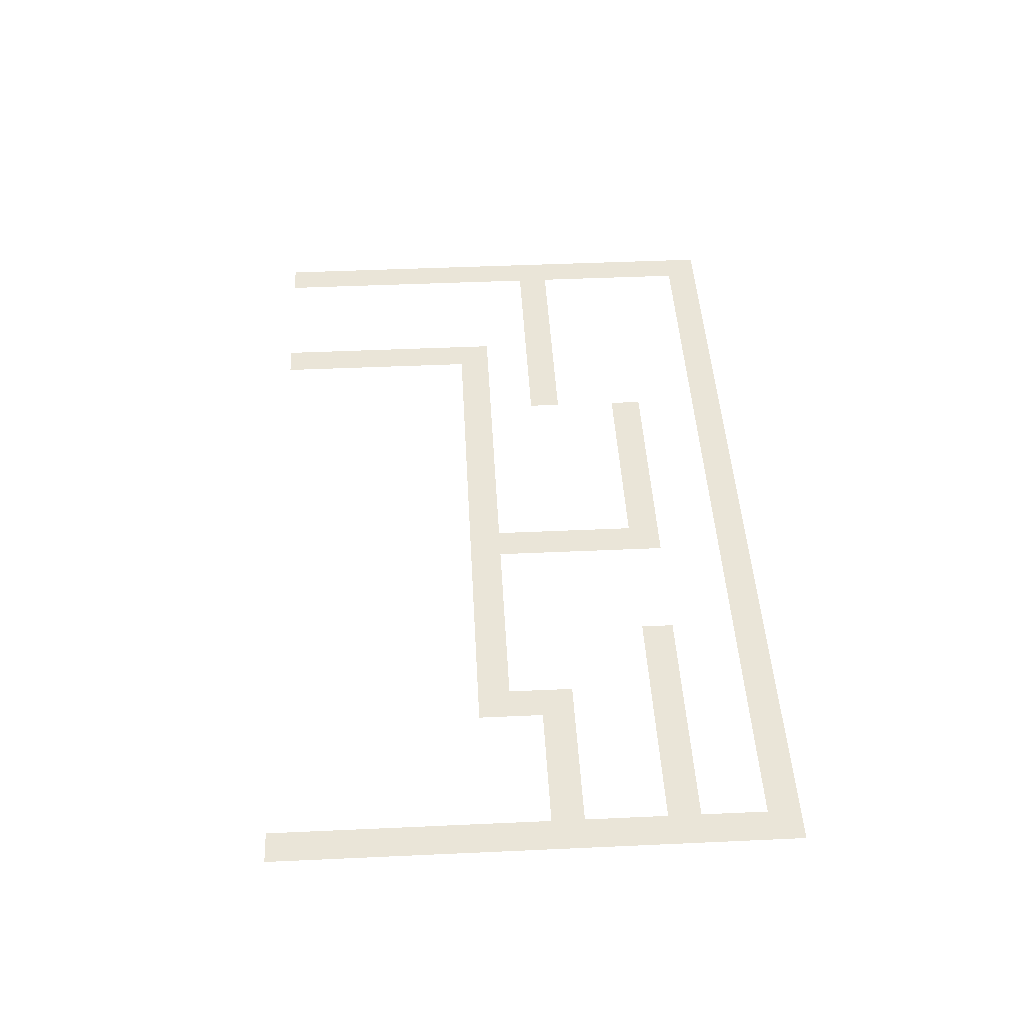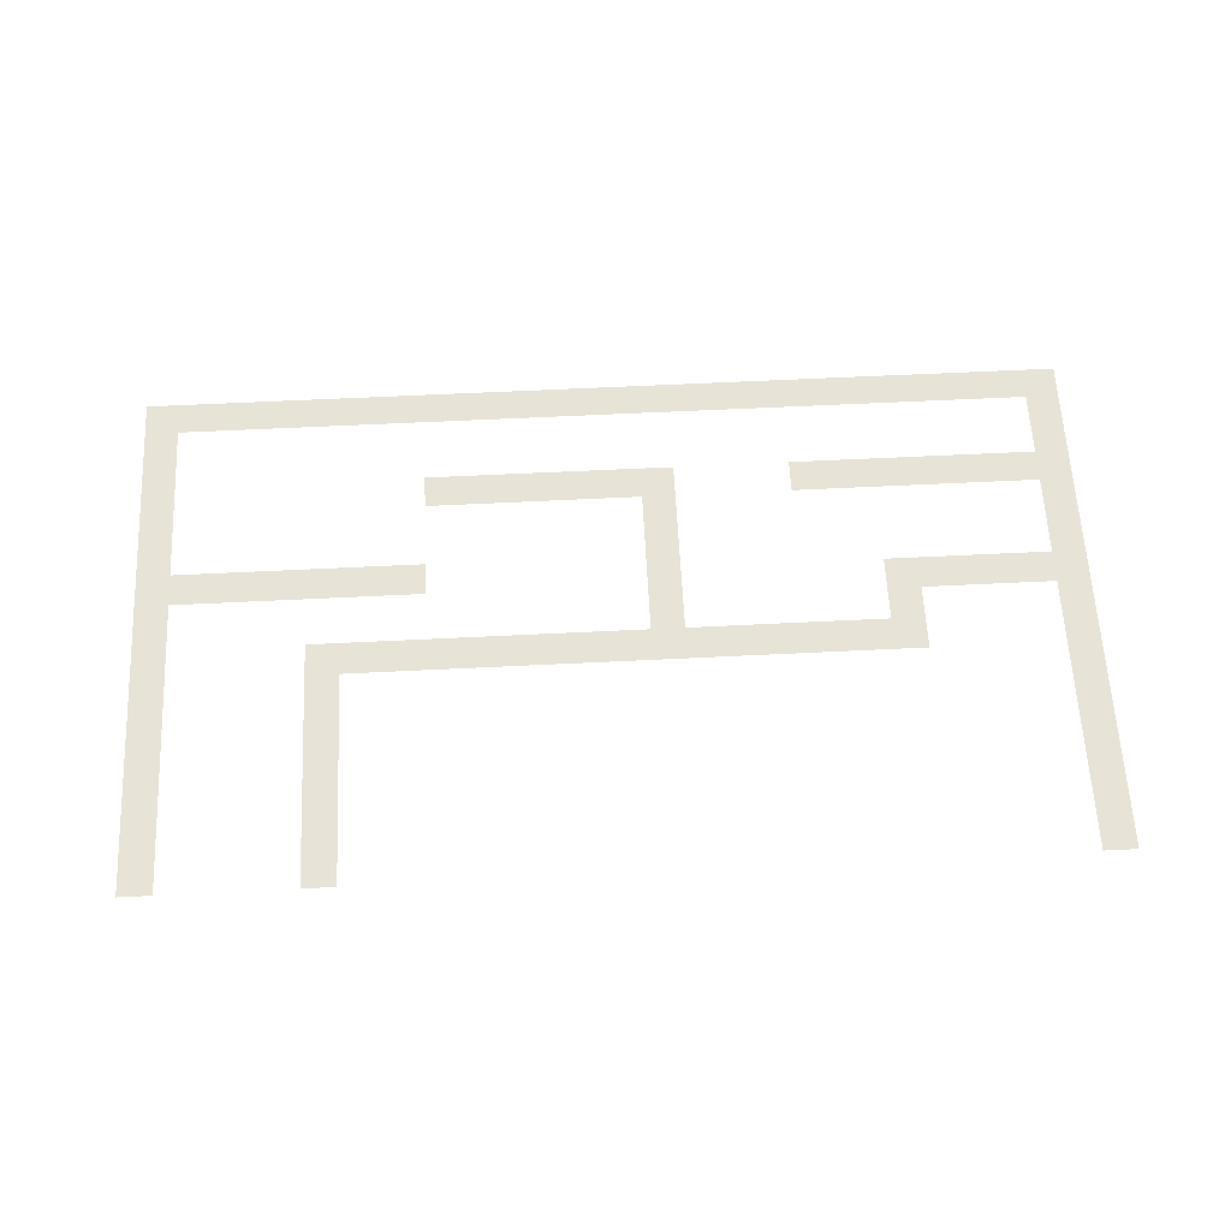
<metadata>
{"format":"obj","ext":"obj","renderer":"f3d","projection":"perspective","resolution":1024,"background":"white","views":[{"elev":45.4,"azim":87.0,"up":"+Z"},{"elev":61.7,"azim":-2.9,"up":"+Z"}]}
</metadata>
<code>
v 0 -32 0
v -32 -32 0
v -32 0 0
v 0 0 0
v -64 -32 0
v -64 0 0
v -96 -32 0
v -96 0 0
v -128 -32 0
v -128 0 0
v -160 -32 0
v -160 0 0
v -192 -32 0
v -192 0 0
v -224 -32 0
v -224 0 0
v -256 -32 0
v -256 0 0
v -288 -32 0
v -288 0 0
v -320 -32 0
v -320 0 0
v -352 -32 0
v -352 0 0
v -384 -32 0
v -384 0 0
v -416 -32 0
v -416 0 0
v -448 -32 0
v -448 0 0
v -480 -32 0
v -480 0 0
v -512 -32 0
v -512 0 0
v -544 -32 0
v -544 0 0
v -576 -32 0
v -576 0 0
v -608 -32 0
v -608 0 0
v -640 -32 0
v -640 0 0
v -672 -32 0
v -672 0 0
v -704 -32 0
v -704 0 0
v -736 -32 0
v -736 0 0
v -768 -32 0
v -768 0 0
v -800 -32 0
v -800 0 0
v -832 -32 0
v -832 0 0
v -864 -32 0
v -864 0 0
v -896 -32 0
v -896 0 0
v -928 -32 0
v -928 0 0
v -960 -32 0
v -960 0 0
v -992 -32 0
v -992 0 0
v -1024 -32 0
v -1024 0 0
v -1056 -32 0
v -1056 0 0
v -1088 -32 0
v -1088 0 0
v -1120 -32 0
v -1120 0 0
v -1152 -32 0
v -1152 0 0
v -1184 -32 0
v -1184 0 0
v -1216 -32 0
v -1216 0 0
v -1248 -32 0
v -1248 0 0
v -1280 -32 0
v -1280 0 0
v -1312 -32 0
v -1312 0 0
v -1344 -32 0
v -1344 0 0
v -1376 -32 0
v -1376 0 0
v -1408 -32 0
v -1408 0 0
v -1440 -32 0
v -1440 0 0
v -1472 -32 0
v -1472 0 0
v -1504 -32 0
v -1504 0 0
v -1536 -32 0
v -1536 0 0
v -1568 -32 0
v -1568 0 0
v -1600 -32 0
v -1600 0 0
v -1632 -32 0
v -1632 0 0
v -1664 -32 0
v -1664 0 0
v -1696 -32 0
v -1696 0 0
v -1728 -32 0
v -1728 0 0
v -1760 -32 0
v -1760 0 0
v -1792 -32 0
v -1792 0 0
v 0 -64 0
v -32 -64 0
v -64 -64 0
v -96 -64 0
v -128 -64 0
v -160 -64 0
v -192 -64 0
v -224 -64 0
v -256 -64 0
v -288 -64 0
v -320 -64 0
v -352 -64 0
v -384 -64 0
v -416 -64 0
v -448 -64 0
v -480 -64 0
v -512 -64 0
v -544 -64 0
v -576 -64 0
v -608 -64 0
v -640 -64 0
v -672 -64 0
v -704 -64 0
v -736 -64 0
v -768 -64 0
v -800 -64 0
v -832 -64 0
v -864 -64 0
v -896 -64 0
v -928 -64 0
v -960 -64 0
v -992 -64 0
v -1024 -64 0
v -1056 -64 0
v -1088 -64 0
v -1120 -64 0
v -1152 -64 0
v -1184 -64 0
v -1216 -64 0
v -1248 -64 0
v -1280 -64 0
v -1312 -64 0
v -1344 -64 0
v -1376 -64 0
v -1408 -64 0
v -1440 -64 0
v -1472 -64 0
v -1504 -64 0
v -1536 -64 0
v -1568 -64 0
v -1600 -64 0
v -1632 -64 0
v -1664 -64 0
v -1696 -64 0
v -1728 -64 0
v -1760 -64 0
v -1792 -64 0
v 0 -96 0
v -32 -96 0
v -64 -96 0
v -1728 -96 0
v -1760 -96 0
v -1792 -96 0
v 0 -128 0
v -32 -128 0
v -64 -128 0
v -1728 -128 0
v -1760 -128 0
v -1792 -128 0
v 0 -160 0
v -32 -160 0
v -64 -160 0
v -1728 -160 0
v -1760 -160 0
v -1792 -160 0
v 0 -192 0
v -32 -192 0
v -64 -192 0
v -1728 -192 0
v -1760 -192 0
v -1792 -192 0
v 0 -224 0
v -32 -224 0
v -64 -224 0
v -96 -224 0
v -96 -192 0
v -128 -224 0
v -128 -192 0
v -160 -224 0
v -160 -192 0
v -192 -224 0
v -192 -192 0
v -224 -224 0
v -224 -192 0
v -256 -224 0
v -256 -192 0
v -288 -224 0
v -288 -192 0
v -320 -224 0
v -320 -192 0
v -352 -224 0
v -352 -192 0
v -384 -224 0
v -384 -192 0
v -416 -224 0
v -416 -192 0
v -448 -224 0
v -448 -192 0
v -480 -224 0
v -480 -192 0
v -512 -224 0
v -512 -192 0
v -544 -224 0
v -544 -192 0
v -768 -224 0
v -800 -224 0
v -800 -192 0
v -768 -192 0
v -832 -224 0
v -832 -192 0
v -864 -224 0
v -864 -192 0
v -896 -224 0
v -896 -192 0
v -928 -224 0
v -928 -192 0
v -960 -224 0
v -960 -192 0
v -992 -224 0
v -992 -192 0
v -1024 -224 0
v -1024 -192 0
v -1056 -224 0
v -1056 -192 0
v -1088 -224 0
v -1088 -192 0
v -1120 -224 0
v -1120 -192 0
v -1152 -224 0
v -1152 -192 0
v -1184 -224 0
v -1184 -192 0
v -1216 -224 0
v -1216 -192 0
v -1248 -224 0
v -1248 -192 0
v -1728 -224 0
v -1760 -224 0
v -1792 -224 0
v 0 -256 0
v -32 -256 0
v -64 -256 0
v -96 -256 0
v -128 -256 0
v -160 -256 0
v -192 -256 0
v -224 -256 0
v -256 -256 0
v -288 -256 0
v -320 -256 0
v -352 -256 0
v -384 -256 0
v -416 -256 0
v -448 -256 0
v -480 -256 0
v -512 -256 0
v -544 -256 0
v -768 -256 0
v -800 -256 0
v -832 -256 0
v -864 -256 0
v -896 -256 0
v -928 -256 0
v -960 -256 0
v -992 -256 0
v -1024 -256 0
v -1056 -256 0
v -1088 -256 0
v -1120 -256 0
v -1152 -256 0
v -1184 -256 0
v -1216 -256 0
v -1248 -256 0
v -1728 -256 0
v -1760 -256 0
v -1792 -256 0
v 0 -288 0
v -32 -288 0
v -64 -288 0
v -768 -288 0
v -800 -288 0
v -832 -288 0
v -1728 -288 0
v -1760 -288 0
v -1792 -288 0
v 0 -320 0
v -32 -320 0
v -64 -320 0
v -768 -320 0
v -800 -320 0
v -832 -320 0
v -1728 -320 0
v -1760 -320 0
v -1792 -320 0
v 0 -352 0
v -32 -352 0
v -64 -352 0
v -768 -352 0
v -800 -352 0
v -832 -352 0
v -1728 -352 0
v -1760 -352 0
v -1792 -352 0
v 0 -384 0
v -32 -384 0
v -64 -384 0
v -768 -384 0
v -800 -384 0
v -832 -384 0
v -1728 -384 0
v -1760 -384 0
v -1792 -384 0
v 0 -416 0
v -32 -416 0
v -64 -416 0
v -768 -416 0
v -800 -416 0
v -832 -416 0
v -1248 -416 0
v -1280 -416 0
v -1280 -384 0
v -1248 -384 0
v -1312 -416 0
v -1312 -384 0
v -1344 -416 0
v -1344 -384 0
v -1376 -416 0
v -1376 -384 0
v -1408 -416 0
v -1408 -384 0
v -1440 -416 0
v -1440 -384 0
v -1472 -416 0
v -1472 -384 0
v -1504 -416 0
v -1504 -384 0
v -1536 -416 0
v -1536 -384 0
v -1568 -416 0
v -1568 -384 0
v -1600 -416 0
v -1600 -384 0
v -1632 -416 0
v -1632 -384 0
v -1664 -416 0
v -1664 -384 0
v -1696 -416 0
v -1696 -384 0
v -1728 -416 0
v -1760 -416 0
v -1792 -416 0
v 0 -448 0
v -32 -448 0
v -64 -448 0
v -96 -448 0
v -96 -416 0
v -128 -448 0
v -128 -416 0
v -160 -448 0
v -160 -416 0
v -192 -448 0
v -192 -416 0
v -224 -448 0
v -224 -416 0
v -256 -448 0
v -256 -416 0
v -288 -448 0
v -288 -416 0
v -320 -448 0
v -320 -416 0
v -352 -448 0
v -352 -416 0
v -384 -448 0
v -384 -416 0
v -768 -448 0
v -800 -448 0
v -832 -448 0
v -1248 -448 0
v -1280 -448 0
v -1312 -448 0
v -1344 -448 0
v -1376 -448 0
v -1408 -448 0
v -1440 -448 0
v -1472 -448 0
v -1504 -448 0
v -1536 -448 0
v -1568 -448 0
v -1600 -448 0
v -1632 -448 0
v -1664 -448 0
v -1696 -448 0
v -1728 -448 0
v -1760 -448 0
v -1792 -448 0
v 0 -480 0
v -32 -480 0
v -64 -480 0
v -96 -480 0
v -128 -480 0
v -160 -480 0
v -192 -480 0
v -224 -480 0
v -256 -480 0
v -288 -480 0
v -320 -480 0
v -352 -480 0
v -384 -480 0
v -768 -480 0
v -800 -480 0
v -832 -480 0
v -1728 -480 0
v -1760 -480 0
v -1792 -480 0
v 0 -512 0
v -32 -512 0
v -64 -512 0
v -320 -512 0
v -352 -512 0
v -384 -512 0
v -768 -512 0
v -800 -512 0
v -832 -512 0
v -1728 -512 0
v -1760 -512 0
v -1792 -512 0
v 0 -544 0
v -32 -544 0
v -64 -544 0
v -320 -544 0
v -352 -544 0
v -384 -544 0
v -768 -544 0
v -800 -544 0
v -832 -544 0
v -1728 -544 0
v -1760 -544 0
v -1792 -544 0
v 0 -576 0
v -32 -576 0
v -64 -576 0
v -320 -576 0
v -352 -576 0
v -384 -576 0
v -416 -576 0
v -416 -544 0
v -448 -576 0
v -448 -544 0
v -480 -576 0
v -480 -544 0
v -512 -576 0
v -512 -544 0
v -544 -576 0
v -544 -544 0
v -576 -576 0
v -576 -544 0
v -608 -576 0
v -608 -544 0
v -640 -576 0
v -640 -544 0
v -672 -576 0
v -672 -544 0
v -704 -576 0
v -704 -544 0
v -736 -576 0
v -736 -544 0
v -768 -576 0
v -800 -576 0
v -832 -576 0
v -864 -576 0
v -864 -544 0
v -896 -576 0
v -896 -544 0
v -928 -576 0
v -928 -544 0
v -960 -576 0
v -960 -544 0
v -992 -576 0
v -992 -544 0
v -1024 -576 0
v -1024 -544 0
v -1056 -576 0
v -1056 -544 0
v -1088 -576 0
v -1088 -544 0
v -1120 -576 0
v -1120 -544 0
v -1152 -576 0
v -1152 -544 0
v -1184 -576 0
v -1184 -544 0
v -1216 -576 0
v -1216 -544 0
v -1248 -576 0
v -1248 -544 0
v -1280 -576 0
v -1280 -544 0
v -1312 -576 0
v -1312 -544 0
v -1344 -576 0
v -1344 -544 0
v -1376 -576 0
v -1376 -544 0
v -1408 -576 0
v -1408 -544 0
v -1440 -576 0
v -1440 -544 0
v -1472 -576 0
v -1472 -544 0
v -1728 -576 0
v -1760 -576 0
v -1792 -576 0
v 0 -608 0
v -32 -608 0
v -64 -608 0
v -320 -608 0
v -352 -608 0
v -384 -608 0
v -416 -608 0
v -448 -608 0
v -480 -608 0
v -512 -608 0
v -544 -608 0
v -576 -608 0
v -608 -608 0
v -640 -608 0
v -672 -608 0
v -704 -608 0
v -736 -608 0
v -768 -608 0
v -800 -608 0
v -832 -608 0
v -864 -608 0
v -896 -608 0
v -928 -608 0
v -960 -608 0
v -992 -608 0
v -1024 -608 0
v -1056 -608 0
v -1088 -608 0
v -1120 -608 0
v -1152 -608 0
v -1184 -608 0
v -1216 -608 0
v -1248 -608 0
v -1280 -608 0
v -1312 -608 0
v -1344 -608 0
v -1376 -608 0
v -1408 -608 0
v -1440 -608 0
v -1472 -608 0
v -1728 -608 0
v -1760 -608 0
v -1792 -608 0
v 0 -640 0
v -32 -640 0
v -64 -640 0
v -1408 -640 0
v -1440 -640 0
v -1472 -640 0
v -1728 -640 0
v -1760 -640 0
v -1792 -640 0
v 0 -672 0
v -32 -672 0
v -64 -672 0
v -1408 -672 0
v -1440 -672 0
v -1472 -672 0
v -1728 -672 0
v -1760 -672 0
v -1792 -672 0
v 0 -704 0
v -32 -704 0
v -64 -704 0
v -1408 -704 0
v -1440 -704 0
v -1472 -704 0
v -1728 -704 0
v -1760 -704 0
v -1792 -704 0
v 0 -736 0
v -32 -736 0
v -64 -736 0
v -1408 -736 0
v -1440 -736 0
v -1472 -736 0
v -1728 -736 0
v -1760 -736 0
v -1792 -736 0
v 0 -768 0
v -32 -768 0
v -64 -768 0
v -1408 -768 0
v -1440 -768 0
v -1472 -768 0
v -1728 -768 0
v -1760 -768 0
v -1792 -768 0
v 0 -800 0
v -32 -800 0
v -64 -800 0
v -1408 -800 0
v -1440 -800 0
v -1472 -800 0
v -1728 -800 0
v -1760 -800 0
v -1792 -800 0
v 0 -832 0
v -32 -832 0
v -64 -832 0
v -1408 -832 0
v -1440 -832 0
v -1472 -832 0
v -1728 -832 0
v -1760 -832 0
v -1792 -832 0
v 0 -864 0
v -32 -864 0
v -64 -864 0
v -1408 -864 0
v -1440 -864 0
v -1472 -864 0
v -1728 -864 0
v -1760 -864 0
v -1792 -864 0
v 0 -896 0
v -32 -896 0
v -64 -896 0
v -1408 -896 0
v -1440 -896 0
v -1472 -896 0
v -1728 -896 0
v -1760 -896 0
v -1792 -896 0
v 0 -928 0
v -32 -928 0
v -64 -928 0
v -1408 -928 0
v -1440 -928 0
v -1472 -928 0
v -1728 -928 0
v -1760 -928 0
v -1792 -928 0
v 0 -960 0
v -32 -960 0
v -64 -960 0
v -1408 -960 0
v -1440 -960 0
v -1472 -960 0
v -1728 -960 0
v -1760 -960 0
v -1792 -960 0
v 0 -992 0
v -32 -992 0
v -64 -992 0
v -1408 -992 0
v -1440 -992 0
v -1472 -992 0
v -1728 -992 0
v -1760 -992 0
v -1792 -992 0
v 0 -1024 0
v -32 -1024 0
v -64 -1024 0
v -1408 -1024 0
v -1440 -1024 0
v -1472 -1024 0
v -1728 -1024 0
v -1760 -1024 0
v -1792 -1024 0
g mesh_[01]_[00]
f 1 2 3 4
f 2 5 6 3
f 5 7 8 6
f 7 9 10 8
f 9 11 12 10
f 11 13 14 12
f 13 15 16 14
f 15 17 18 16
f 17 19 20 18
f 19 21 22 20
f 21 23 24 22
f 23 25 26 24
f 25 27 28 26
f 27 29 30 28
f 29 31 32 30
f 31 33 34 32
f 33 35 36 34
f 35 37 38 36
f 37 39 40 38
f 39 41 42 40
f 41 43 44 42
f 43 45 46 44
f 45 47 48 46
f 47 49 50 48
f 49 51 52 50
f 51 53 54 52
f 53 55 56 54
f 55 57 58 56
f 57 59 60 58
f 59 61 62 60
f 61 63 64 62
f 63 65 66 64
f 65 67 68 66
f 67 69 70 68
f 69 71 72 70
f 71 73 74 72
f 73 75 76 74
f 75 77 78 76
f 77 79 80 78
f 79 81 82 80
f 81 83 84 82
f 83 85 86 84
f 85 87 88 86
f 87 89 90 88
f 89 91 92 90
f 91 93 94 92
f 93 95 96 94
f 95 97 98 96
f 97 99 100 98
f 99 101 102 100
f 101 103 104 102
f 103 105 106 104
f 105 107 108 106
f 107 109 110 108
f 109 111 112 110
f 111 113 114 112
f 115 116 2 1
f 116 117 5 2
f 117 118 7 5
f 118 119 9 7
f 119 120 11 9
f 120 121 13 11
f 121 122 15 13
f 122 123 17 15
f 123 124 19 17
f 124 125 21 19
f 125 126 23 21
f 126 127 25 23
f 127 128 27 25
f 128 129 29 27
f 129 130 31 29
f 130 131 33 31
f 131 132 35 33
f 132 133 37 35
f 133 134 39 37
f 134 135 41 39
f 135 136 43 41
f 136 137 45 43
f 137 138 47 45
f 138 139 49 47
f 139 140 51 49
f 140 141 53 51
f 141 142 55 53
f 142 143 57 55
f 143 144 59 57
f 144 145 61 59
f 145 146 63 61
f 146 147 65 63
f 147 148 67 65
f 148 149 69 67
f 149 150 71 69
f 150 151 73 71
f 151 152 75 73
f 152 153 77 75
f 153 154 79 77
f 154 155 81 79
f 155 156 83 81
f 156 157 85 83
f 157 158 87 85
f 158 159 89 87
f 159 160 91 89
f 160 161 93 91
f 161 162 95 93
f 162 163 97 95
f 163 164 99 97
f 164 165 101 99
f 165 166 103 101
f 166 167 105 103
f 167 168 107 105
f 168 169 109 107
f 169 170 111 109
f 170 171 113 111
f 172 173 116 115
f 173 174 117 116
f 175 176 170 169
f 176 177 171 170
f 178 179 173 172
f 179 180 174 173
f 181 182 176 175
f 182 183 177 176
f 184 185 179 178
f 185 186 180 179
f 187 188 182 181
f 188 189 183 182
f 190 191 185 184
f 191 192 186 185
f 193 194 188 187
f 194 195 189 188
f 196 197 191 190
f 197 198 192 191
f 198 199 200 192
f 199 201 202 200
f 201 203 204 202
f 203 205 206 204
f 205 207 208 206
f 207 209 210 208
f 209 211 212 210
f 211 213 214 212
f 213 215 216 214
f 215 217 218 216
f 217 219 220 218
f 219 221 222 220
f 221 223 224 222
f 223 225 226 224
f 225 227 228 226
f 229 230 231 232
f 230 233 234 231
f 233 235 236 234
f 235 237 238 236
f 237 239 240 238
f 239 241 242 240
f 241 243 244 242
f 243 245 246 244
f 245 247 248 246
f 247 249 250 248
f 249 251 252 250
f 251 253 254 252
f 253 255 256 254
f 255 257 258 256
f 257 259 260 258
f 261 262 194 193
f 262 263 195 194
f 264 265 197 196
f 265 266 198 197
f 266 267 199 198
f 267 268 201 199
f 268 269 203 201
f 269 270 205 203
f 270 271 207 205
f 271 272 209 207
f 272 273 211 209
f 273 274 213 211
f 274 275 215 213
f 275 276 217 215
f 276 277 219 217
f 277 278 221 219
f 278 279 223 221
f 279 280 225 223
f 280 281 227 225
f 282 283 230 229
f 283 284 233 230
f 284 285 235 233
f 285 286 237 235
f 286 287 239 237
f 287 288 241 239
f 288 289 243 241
f 289 290 245 243
f 290 291 247 245
f 291 292 249 247
f 292 293 251 249
f 293 294 253 251
f 294 295 255 253
f 295 296 257 255
f 296 297 259 257
f 298 299 262 261
f 299 300 263 262
f 301 302 265 264
f 302 303 266 265
f 304 305 283 282
f 305 306 284 283
f 307 308 299 298
f 308 309 300 299
f 310 311 302 301
f 311 312 303 302
f 313 314 305 304
f 314 315 306 305
f 316 317 308 307
f 317 318 309 308
f 319 320 311 310
f 320 321 312 311
f 322 323 314 313
f 323 324 315 314
f 325 326 317 316
f 326 327 318 317
f 328 329 320 319
f 329 330 321 320
f 331 332 323 322
f 332 333 324 323
f 334 335 326 325
f 335 336 327 326
f 337 338 329 328
f 338 339 330 329
f 340 341 332 331
f 341 342 333 332
f 343 344 345 346
f 344 347 348 345
f 347 349 350 348
f 349 351 352 350
f 351 353 354 352
f 353 355 356 354
f 355 357 358 356
f 357 359 360 358
f 359 361 362 360
f 361 363 364 362
f 363 365 366 364
f 365 367 368 366
f 367 369 370 368
f 369 371 372 370
f 371 373 334 372
f 373 374 335 334
f 374 375 336 335
f 376 377 338 337
f 377 378 339 338
f 378 379 380 339
f 379 381 382 380
f 381 383 384 382
f 383 385 386 384
f 385 387 388 386
f 387 389 390 388
f 389 391 392 390
f 391 393 394 392
f 393 395 396 394
f 395 397 398 396
f 399 400 341 340
f 400 401 342 341
f 402 403 344 343
f 403 404 347 344
f 404 405 349 347
f 405 406 351 349
f 406 407 353 351
f 407 408 355 353
f 408 409 357 355
f 409 410 359 357
f 410 411 361 359
f 411 412 363 361
f 412 413 365 363
f 413 414 367 365
f 414 415 369 367
f 415 416 371 369
f 416 417 373 371
f 417 418 374 373
f 418 419 375 374
f 420 421 377 376
f 421 422 378 377
f 422 423 379 378
f 423 424 381 379
f 424 425 383 381
f 425 426 385 383
f 426 427 387 385
f 427 428 389 387
f 428 429 391 389
f 429 430 393 391
f 430 431 395 393
f 431 432 397 395
f 433 434 400 399
f 434 435 401 400
f 436 437 418 417
f 437 438 419 418
f 439 440 421 420
f 440 441 422 421
f 442 443 431 430
f 443 444 432 431
f 445 446 434 433
f 446 447 435 434
f 448 449 437 436
f 449 450 438 437
f 451 452 440 439
f 452 453 441 440
f 454 455 443 442
f 455 456 444 443
f 457 458 446 445
f 458 459 447 446
f 460 461 449 448
f 461 462 450 449
f 463 464 452 451
f 464 465 453 452
f 466 467 455 454
f 467 468 456 455
f 468 469 470 456
f 469 471 472 470
f 471 473 474 472
f 473 475 476 474
f 475 477 478 476
f 477 479 480 478
f 479 481 482 480
f 481 483 484 482
f 483 485 486 484
f 485 487 488 486
f 487 489 490 488
f 489 491 457 490
f 491 492 458 457
f 492 493 459 458
f 493 494 495 459
f 494 496 497 495
f 496 498 499 497
f 498 500 501 499
f 500 502 503 501
f 502 504 505 503
f 504 506 507 505
f 506 508 509 507
f 508 510 511 509
f 510 512 513 511
f 512 514 515 513
f 514 516 517 515
f 516 518 519 517
f 518 520 521 519
f 520 522 523 521
f 522 524 525 523
f 524 526 527 525
f 526 528 529 527
f 528 530 531 529
f 530 532 533 531
f 534 535 461 460
f 535 536 462 461
f 537 538 464 463
f 538 539 465 464
f 540 541 467 466
f 541 542 468 467
f 542 543 469 468
f 543 544 471 469
f 544 545 473 471
f 545 546 475 473
f 546 547 477 475
f 547 548 479 477
f 548 549 481 479
f 549 550 483 481
f 550 551 485 483
f 551 552 487 485
f 552 553 489 487
f 553 554 491 489
f 554 555 492 491
f 555 556 493 492
f 556 557 494 493
f 557 558 496 494
f 558 559 498 496
f 559 560 500 498
f 560 561 502 500
f 561 562 504 502
f 562 563 506 504
f 563 564 508 506
f 564 565 510 508
f 565 566 512 510
f 566 567 514 512
f 567 568 516 514
f 568 569 518 516
f 569 570 520 518
f 570 571 522 520
f 571 572 524 522
f 572 573 526 524
f 573 574 528 526
f 574 575 530 528
f 575 576 532 530
f 577 578 535 534
f 578 579 536 535
f 580 581 538 537
f 581 582 539 538
f 583 584 575 574
f 584 585 576 575
f 586 587 578 577
f 587 588 579 578
f 589 590 581 580
f 590 591 582 581
f 592 593 584 583
f 593 594 585 584
f 595 596 587 586
f 596 597 588 587
f 598 599 590 589
f 599 600 591 590
f 601 602 593 592
f 602 603 594 593
f 604 605 596 595
f 605 606 597 596
f 607 608 599 598
f 608 609 600 599
f 610 611 602 601
f 611 612 603 602
f 613 614 605 604
f 614 615 606 605
f 616 617 608 607
f 617 618 609 608
f 619 620 611 610
f 620 621 612 611
f 622 623 614 613
f 623 624 615 614
f 625 626 617 616
f 626 627 618 617
f 628 629 620 619
f 629 630 621 620
f 631 632 623 622
f 632 633 624 623
f 634 635 626 625
f 635 636 627 626
f 637 638 629 628
f 638 639 630 629
f 640 641 632 631
f 641 642 633 632
f 643 644 635 634
f 644 645 636 635
f 646 647 638 637
f 647 648 639 638
f 649 650 641 640
f 650 651 642 641
f 652 653 644 643
f 653 654 645 644
f 655 656 647 646
f 656 657 648 647
f 658 659 650 649
f 659 660 651 650
f 661 662 653 652
f 662 663 654 653
f 664 665 656 655
f 665 666 657 656
f 667 668 659 658
f 668 669 660 659
f 670 671 662 661
f 671 672 663 662
f 673 674 665 664
f 674 675 666 665
f 676 677 668 667
f 677 678 669 668
f 679 680 671 670
f 680 681 672 671
f 682 683 674 673
f 683 684 675 674
f 685 686 677 676
f 686 687 678 677
f 688 689 680 679
f 689 690 681 680
f 691 692 683 682
f 692 693 684 683
f 694 695 686 685
f 695 696 687 686

</code>
